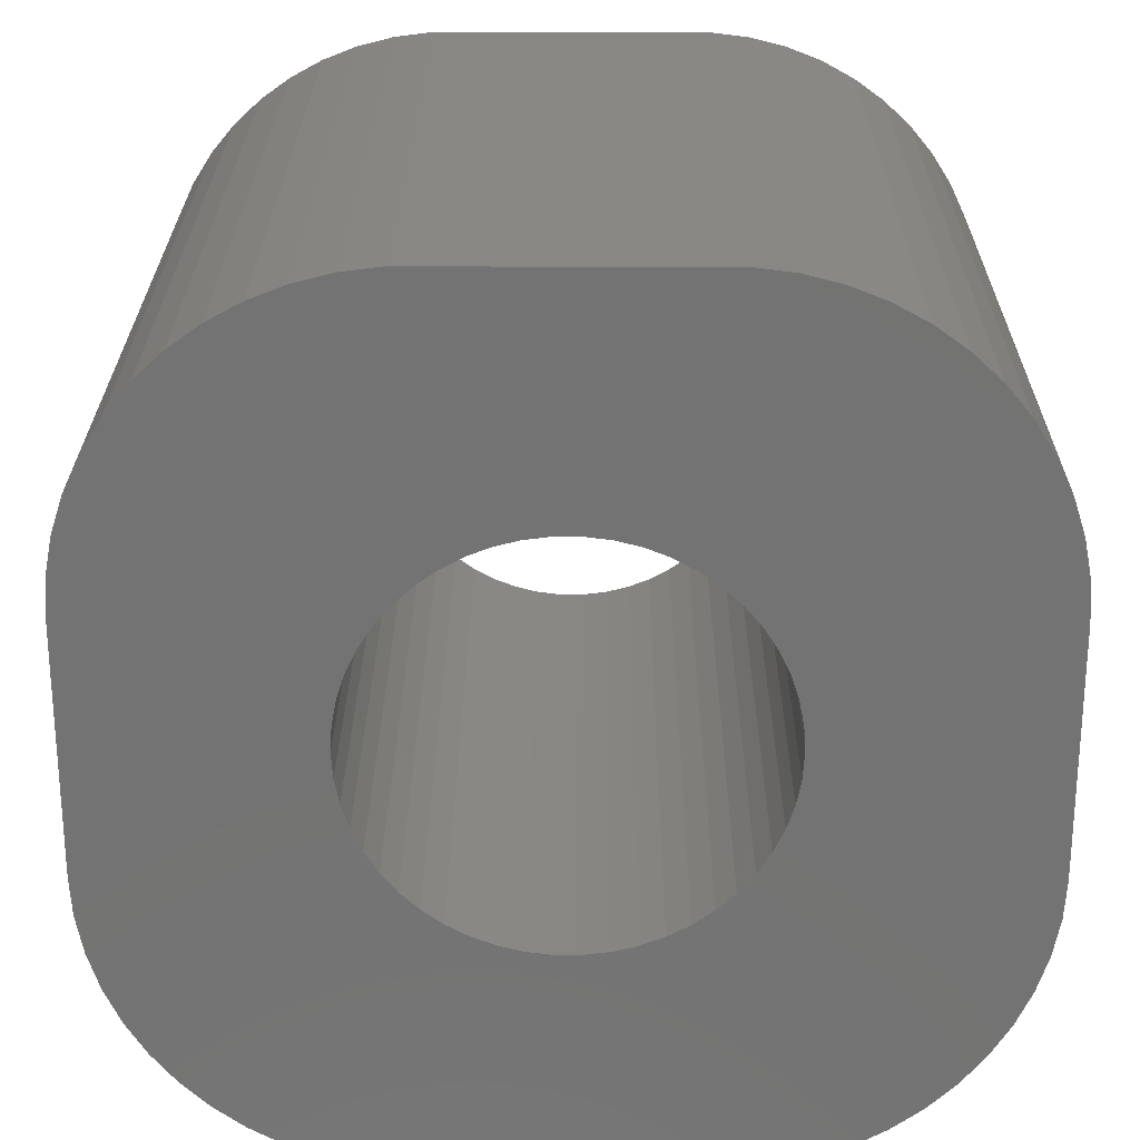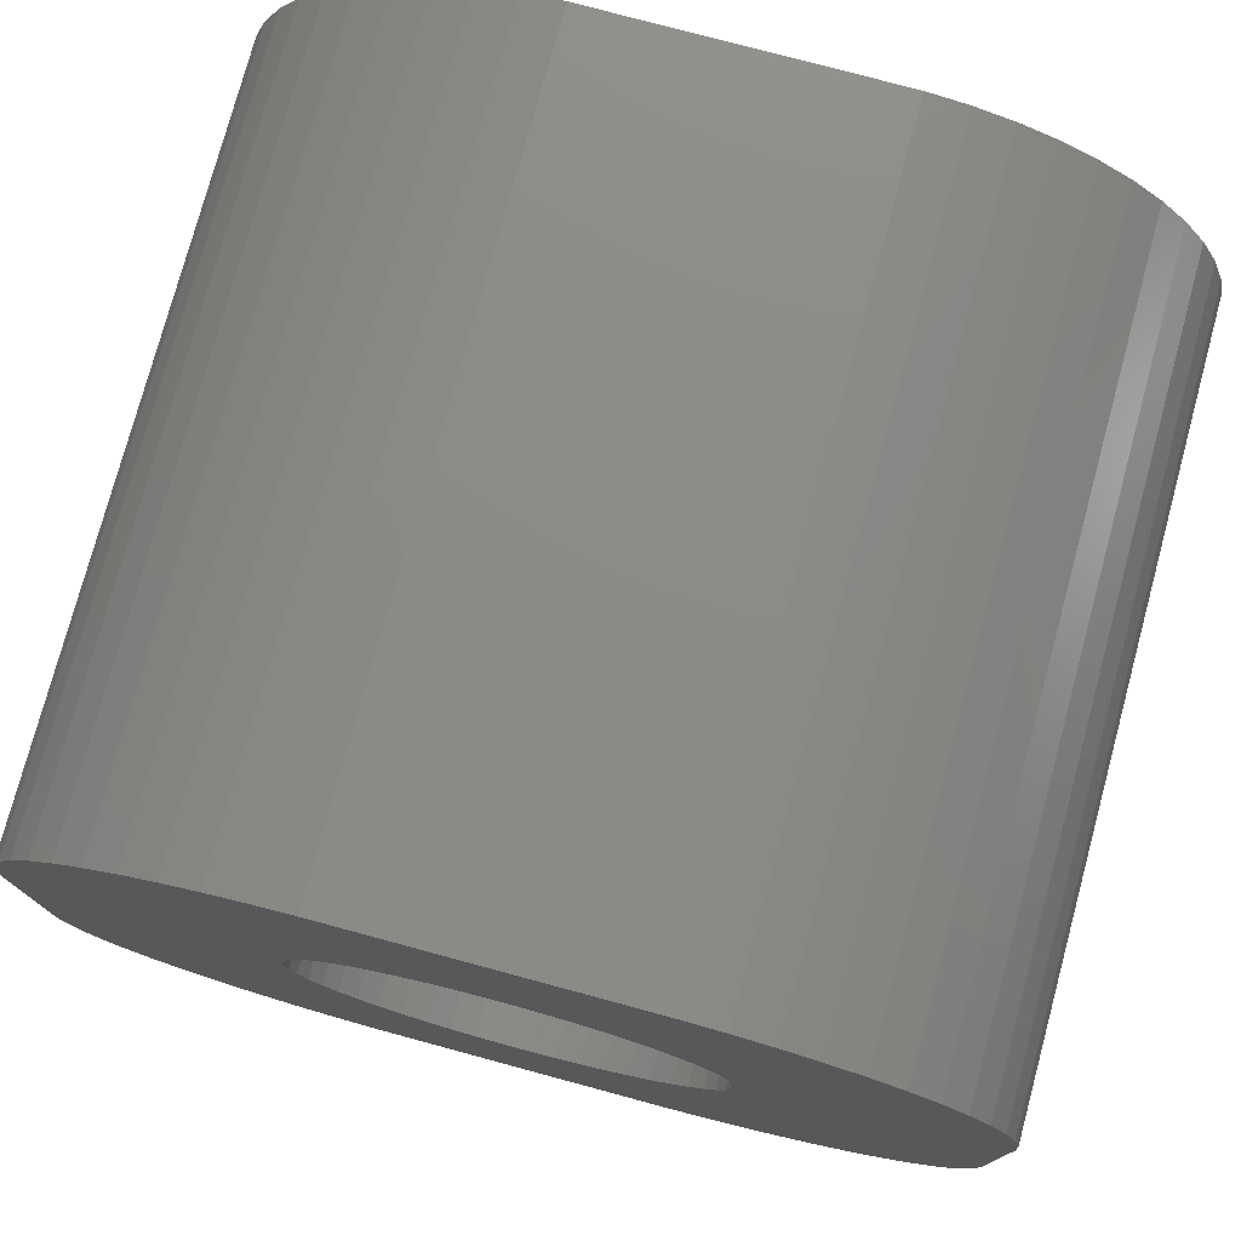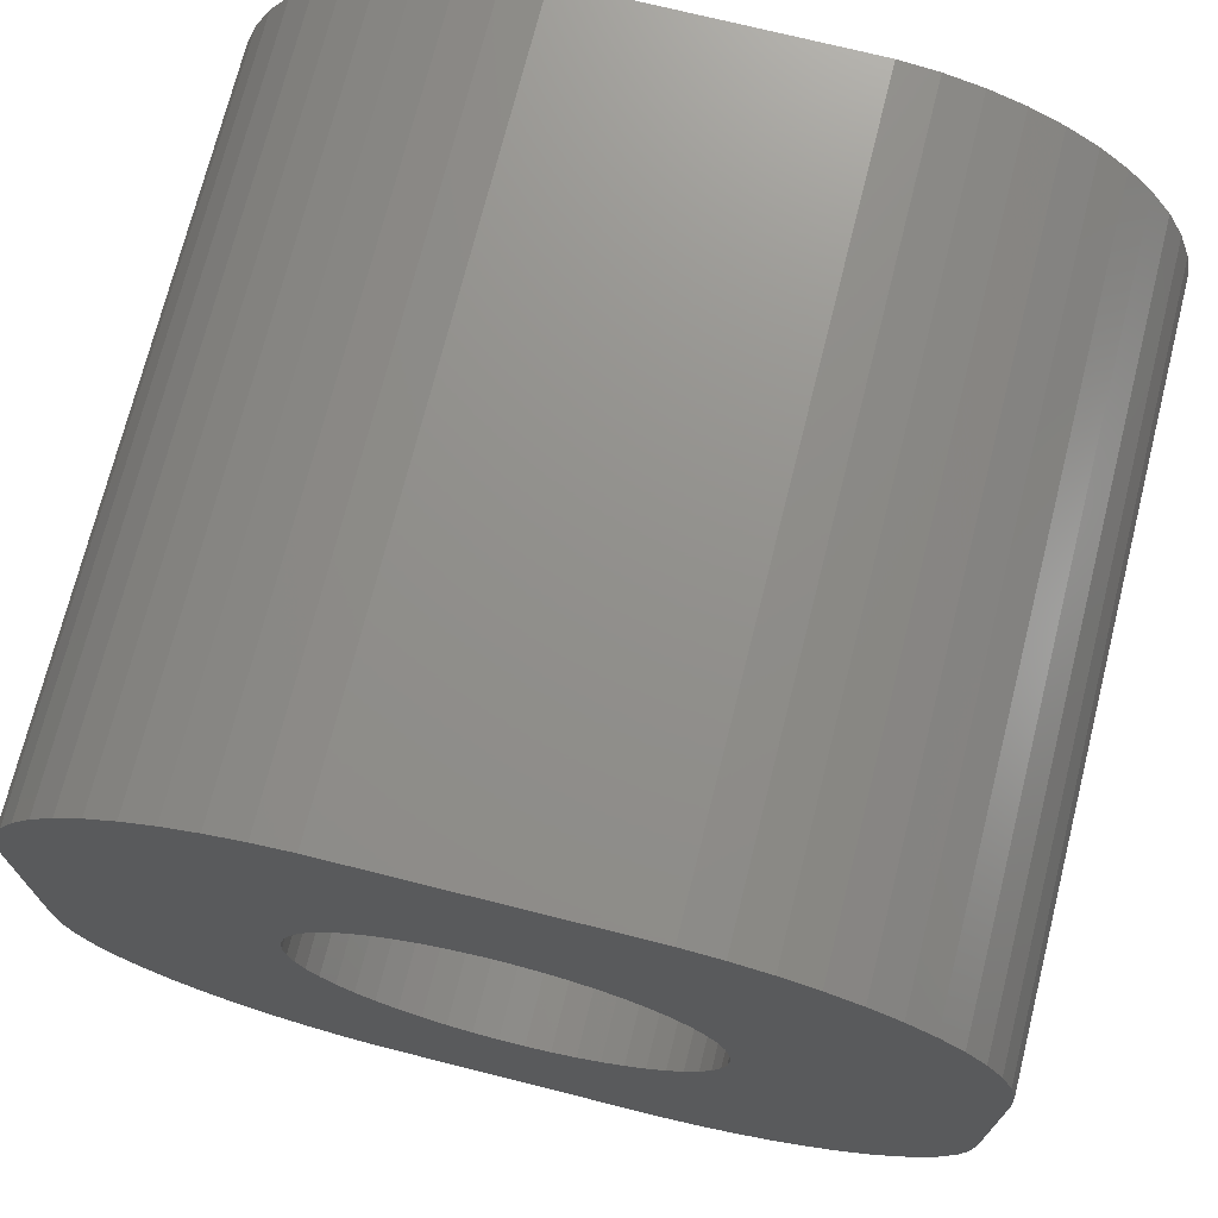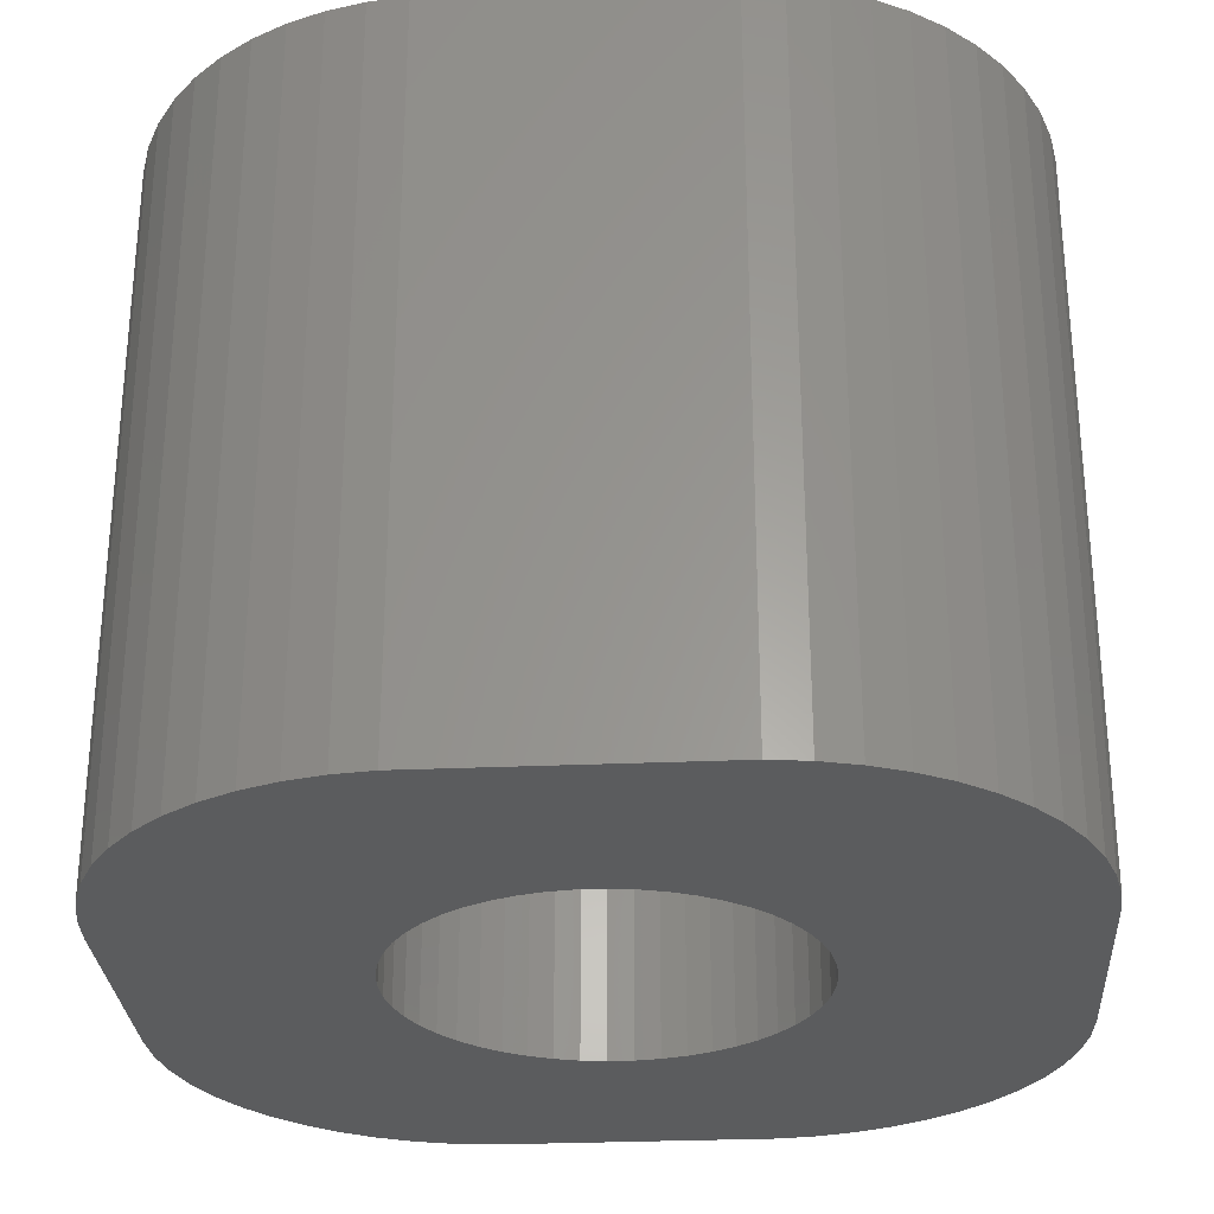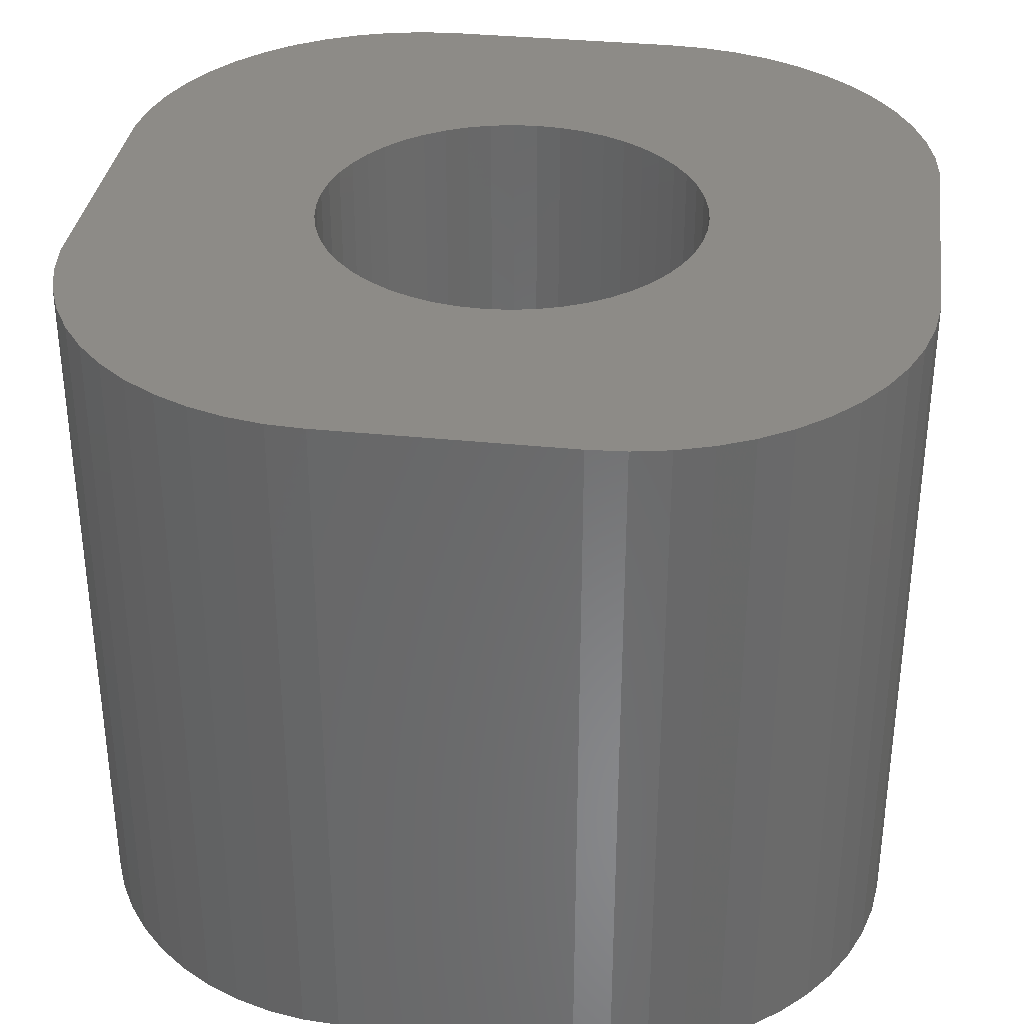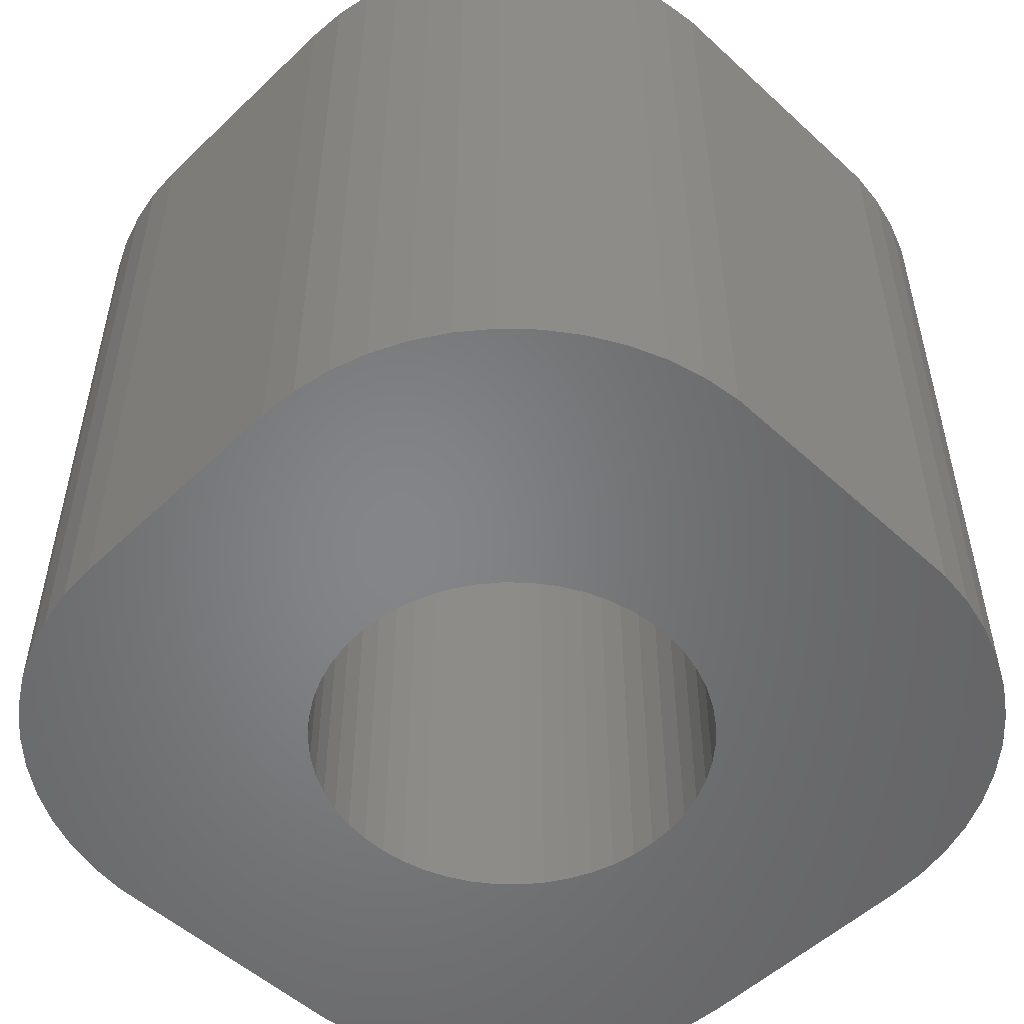
<metadata>
{"format":"stl","ext":"stl","renderer":"f3d","projection":"perspective","resolution":1024,"background":"white","views":[{"elev":24.7,"azim":-179.7,"up":"+Y"},{"elev":77.0,"azim":15.1,"up":"+Y"},{"elev":72.5,"azim":-165.9,"up":"+Y"},{"elev":-28.8,"azim":3.7,"up":"+Z"},{"elev":34.4,"azim":-82.1,"up":"+Z"},{"elev":-52.6,"azim":135.5,"up":"+Z"}]}
</metadata>
<code>
# stl→obj: 204 verts, 408 faces
v 0.5 5.5 0
v 0.5 9.5 12
v 0.5 9.5 0
v 0.5 5.5 12
v 3.955 14.26 0
v 3.371 14.02 12
v 3.955 14.26 12
v 3.371 14.02 0
v 10.52 8.696 12
v 14.5 9.5 12
v 14.46 10.13 12
v 10.75 7.5 12
v 14.5 5.5 12
v 10.35 9.066 12
v 14.34 10.74 12
v 10.72 7.093 12
v 14.15 11.34 12
v 10.65 6.692 12
v 10.13 9.41 12
v 13.88 11.91 12
v 10.52 6.304 12
v 13.55 12.44 12
v 14.46 4.873 12
v 9.869 9.725 12
v 13.14 12.92 12
v 10.35 5.934 12
v 12.69 13.35 12
v 14.34 4.257 12
v 9.572 10 12
v 12.18 13.72 12
v 14.15 3.659 12
v 11.63 14.02 12
v 10.13 5.59 12
v 9.241 10.24 12
v 11.05 14.26 12
v 13.88 3.091 12
v 13.55 2.561 12
v 10.72 7.907 12
v 10.65 8.308 12
v 10.44 14.41 12
v 8.884 10.44 12
v 9.814 14.49 12
v 8.504 10.59 12
v 8.109 10.69 12
v 7.704 10.74 12
v 7.296 10.74 12
v 5.186 14.49 12
v 6.891 10.69 12
v 6.496 10.59 12
v 6.116 10.44 12
v 4.563 14.41 12
v 5.759 10.24 12
v 5.428 10 12
v 2.821 13.72 12
v 2.313 13.35 12
v 5.131 9.725 12
v 1.855 12.92 12
v 1.455 12.44 12
v 4.871 9.41 12
v 9.869 5.275 12
v 13.14 2.077 12
v 12.69 1.647 12
v 9.572 4.996 12
v 12.18 1.278 12
v 11.63 0.9759 12
v 9.241 4.756 12
v 11.05 0.7447 12
v 10.44 0.5886 12
v 8.884 4.559 12
v 9.814 0.5099 12
v 8.504 4.409 12
v 8.109 4.308 12
v 7.704 4.256 12
v 7.296 4.256 12
v 5.186 0.5099 12
v 6.891 4.308 12
v 6.496 4.409 12
v 6.116 4.559 12
v 4.563 0.5886 12
v 5.759 4.756 12
v 3.371 0.9759 12
v 5.428 4.996 12
v 2.313 1.647 12
v 5.131 5.275 12
v 1.455 2.561 12
v 4.871 5.59 12
v 0.8511 3.659 12
v 4.652 5.934 12
v 0.5394 4.873 12
v 4.478 6.304 12
v 4.352 6.692 12
v 4.276 7.093 12
v 4.25 7.5 12
v 3.955 0.7447 12
v 1.118 11.91 12
v 0.8511 11.34 12
v 4.652 9.066 12
v 0.6571 10.74 12
v 0.5394 10.13 12
v 2.821 1.278 12
v 4.478 8.696 12
v 1.855 2.077 12
v 4.352 8.308 12
v 4.276 7.907 12
v 1.118 3.091 12
v 0.6571 4.257 12
v 3.371 0.9759 0
v 3.955 0.7447 0
v 1.855 2.077 0
v 1.455 2.561 0
v 13.55 2.561 0
v 13.14 2.077 0
v 0.8511 11.34 0
v 1.118 11.91 0
v 0.6571 10.74 0
v 9.814 0.5099 0
v 10.44 0.5886 0
v 5.186 0.5099 0
v 14.5 9.5 0
v 14.5 5.5 0
v 14.34 4.257 0
v 14.15 3.659 0
v 0.5394 10.13 0
v 1.455 12.44 0
v 1.855 12.92 0
v 2.821 13.72 0
v 2.313 13.35 0
v 5.186 14.49 0
v 4.563 14.41 0
v 13.88 11.91 0
v 14.15 11.34 0
v 11.63 14.02 0
v 11.05 14.26 0
v 10.44 14.41 0
v 9.814 14.49 0
v 0.5394 4.873 0
v 0.8511 3.659 0
v 0.6571 4.257 0
v 11.05 0.7447 0
v 11.63 0.9759 0
v 12.18 1.278 0
v 12.69 1.647 0
v 12.69 13.35 0
v 12.18 13.72 0
v 14.46 10.13 0
v 14.34 10.74 0
v 10.52 6.304 0
v 14.46 4.873 0
v 10.75 7.5 0
v 10.35 5.934 0
v 10.72 7.907 0
v 10.65 8.308 0
v 10.13 5.59 0
v 13.88 3.091 0
v 10.52 8.696 0
v 9.869 5.275 0
v 10.35 9.066 0
v 9.572 4.996 0
v 10.13 9.41 0
v 9.241 4.756 0
v 13.55 12.44 0
v 10.72 7.093 0
v 10.65 6.692 0
v 8.884 4.559 0
v 8.504 4.409 0
v 8.109 4.308 0
v 7.704 4.256 0
v 7.296 4.256 0
v 6.891 4.308 0
v 6.496 4.409 0
v 6.116 4.559 0
v 4.563 0.5886 0
v 5.759 4.756 0
v 5.428 4.996 0
v 2.821 1.278 0
v 2.313 1.647 0
v 5.131 5.275 0
v 4.871 5.59 0
v 9.869 9.725 0
v 13.14 12.92 0
v 9.572 10 0
v 9.241 10.24 0
v 8.884 10.44 0
v 8.504 10.59 0
v 8.109 10.69 0
v 7.704 10.74 0
v 7.296 10.74 0
v 6.891 10.69 0
v 6.496 10.59 0
v 6.116 10.44 0
v 5.759 10.24 0
v 5.428 10 0
v 5.131 9.725 0
v 4.871 9.41 0
v 4.652 9.066 0
v 4.478 8.696 0
v 4.352 8.308 0
v 4.276 7.907 0
v 4.25 7.5 0
v 1.118 3.091 0
v 4.652 5.934 0
v 4.478 6.304 0
v 4.352 6.692 0
v 4.276 7.093 0
f 1 2 3
f 2 1 4
f 5 6 7
f 6 5 8
f 9 10 11
f 10 12 13
f 14 11 15
f 16 13 12
f 14 15 17
f 18 13 16
f 19 17 20
f 21 13 18
f 19 20 22
f 13 21 23
f 24 22 25
f 26 23 21
f 24 25 27
f 23 26 28
f 29 27 30
f 28 26 31
f 29 30 32
f 33 31 26
f 34 32 35
f 31 33 36
f 36 33 37
f 10 38 12
f 10 39 38
f 10 9 39
f 34 35 40
f 11 14 9
f 17 19 14
f 22 24 19
f 41 40 42
f 27 29 24
f 32 34 29
f 40 41 34
f 42 43 41
f 42 44 43
f 42 45 44
f 42 46 45
f 47 46 42
f 46 47 48
f 48 47 49
f 49 47 50
f 51 50 47
f 50 51 52
f 7 52 51
f 6 52 7
f 52 6 53
f 54 53 6
f 55 53 54
f 53 55 56
f 57 56 55
f 58 56 57
f 56 58 59
f 60 37 33
f 37 60 61
f 61 60 62
f 63 62 60
f 62 63 64
f 64 63 65
f 66 65 63
f 65 66 67
f 67 66 68
f 69 68 66
f 68 69 70
f 71 70 69
f 72 70 71
f 73 70 72
f 74 70 73
f 75 74 76
f 75 76 77
f 75 77 78
f 79 78 80
f 81 80 82
f 74 75 70
f 83 82 84
f 85 84 86
f 87 86 88
f 78 79 75
f 89 88 90
f 4 90 91
f 4 91 92
f 4 92 93
f 80 94 79
f 95 59 58
f 96 59 95
f 4 93 2
f 59 96 97
f 90 4 89
f 98 97 96
f 80 81 94
f 99 97 98
f 82 100 81
f 97 99 101
f 82 83 100
f 2 101 99
f 84 102 83
f 101 2 103
f 84 85 102
f 103 2 104
f 86 105 85
f 104 2 93
f 86 87 105
f 88 106 87
f 88 89 106
f 107 94 81
f 94 107 108
f 109 85 110
f 85 109 102
f 61 111 37
f 111 61 112
f 113 95 114
f 95 113 96
f 115 96 113
f 96 115 98
f 116 68 70
f 68 116 117
f 118 70 75
f 70 118 116
f 13 119 10
f 119 13 120
f 31 121 28
f 121 31 122
f 123 98 115
f 98 123 99
f 124 57 125
f 57 124 58
f 126 55 54
f 55 126 127
f 128 51 47
f 51 128 129
f 17 130 20
f 130 17 131
f 132 35 32
f 35 132 133
f 134 42 40
f 42 134 135
f 136 4 1
f 4 136 89
f 137 106 138
f 106 137 87
f 139 65 67
f 65 139 140
f 141 62 64
f 62 141 142
f 3 99 123
f 99 3 2
f 127 57 55
f 57 127 125
f 129 7 51
f 7 129 5
f 143 30 27
f 30 143 144
f 10 145 11
f 145 10 119
f 11 146 15
f 146 11 145
f 135 47 42
f 47 135 128
f 147 120 148
f 120 149 119
f 150 148 121
f 151 119 149
f 150 121 122
f 152 119 151
f 153 122 154
f 155 119 152
f 153 154 111
f 119 155 145
f 156 111 112
f 157 145 155
f 156 112 142
f 145 157 146
f 158 142 141
f 146 157 131
f 158 141 140
f 159 131 157
f 160 140 139
f 131 159 130
f 130 159 161
f 120 162 149
f 120 163 162
f 120 147 163
f 160 139 117
f 148 150 147
f 122 153 150
f 111 156 153
f 164 117 116
f 142 158 156
f 140 160 158
f 117 164 160
f 116 165 164
f 116 166 165
f 116 167 166
f 116 168 167
f 118 168 116
f 168 118 169
f 169 118 170
f 170 118 171
f 172 171 118
f 171 172 173
f 108 173 172
f 107 173 108
f 173 107 174
f 175 174 107
f 176 174 175
f 174 176 177
f 109 177 176
f 110 177 109
f 177 110 178
f 179 161 159
f 161 179 180
f 180 179 143
f 181 143 179
f 143 181 144
f 144 181 132
f 182 132 181
f 132 182 133
f 133 182 134
f 183 134 182
f 134 183 135
f 184 135 183
f 185 135 184
f 186 135 185
f 187 135 186
f 128 187 188
f 128 188 189
f 128 189 190
f 129 190 191
f 8 191 192
f 187 128 135
f 127 192 193
f 124 193 194
f 113 194 195
f 190 129 128
f 123 195 196
f 3 196 197
f 3 197 198
f 3 198 199
f 191 5 129
f 200 178 110
f 137 178 200
f 3 199 1
f 178 137 201
f 196 3 123
f 138 201 137
f 191 8 5
f 136 201 138
f 192 126 8
f 201 136 202
f 192 127 126
f 1 202 136
f 193 125 127
f 202 1 203
f 193 124 125
f 203 1 204
f 194 114 124
f 204 1 199
f 194 113 114
f 195 115 113
f 195 123 115
f 138 89 136
f 89 138 106
f 200 87 137
f 87 200 105
f 117 67 68
f 67 117 139
f 172 75 79
f 75 172 118
f 108 79 94
f 79 108 172
f 109 83 102
f 83 109 176
f 175 81 100
f 81 175 107
f 176 100 83
f 100 176 175
f 140 64 65
f 64 140 141
f 142 61 62
f 61 142 112
f 36 122 31
f 122 36 154
f 37 154 36
f 154 37 111
f 23 120 13
f 120 23 148
f 28 148 23
f 148 28 121
f 114 58 124
f 58 114 95
f 8 54 6
f 54 8 126
f 22 180 25
f 180 22 161
f 20 161 22
f 161 20 130
f 15 131 17
f 131 15 146
f 133 40 35
f 40 133 134
f 110 105 200
f 105 110 85
f 144 32 30
f 32 144 132
f 180 27 25
f 27 180 143
f 149 38 151
f 38 149 12
f 188 46 48
f 46 188 187
f 166 73 72
f 73 166 167
f 182 29 34
f 29 182 181
f 59 193 56
f 193 59 194
f 191 50 52
f 50 191 190
f 157 19 159
f 19 157 14
f 185 43 44
f 43 185 184
f 186 44 45
f 44 186 185
f 183 34 41
f 34 183 182
f 103 196 101
f 196 103 197
f 192 52 53
f 52 192 191
f 190 49 50
f 49 190 189
f 165 72 71
f 72 165 166
f 160 69 66
f 69 160 164
f 152 9 155
f 9 152 39
f 151 39 152
f 39 151 38
f 155 14 157
f 14 155 9
f 181 24 29
f 24 181 179
f 159 24 179
f 24 159 19
f 187 45 46
f 45 187 186
f 184 41 43
f 41 184 183
f 101 195 97
f 195 101 196
f 97 194 59
f 194 97 195
f 104 197 103
f 197 104 198
f 93 198 104
f 198 93 199
f 92 199 93
f 199 92 204
f 193 53 56
f 53 193 192
f 189 48 49
f 48 189 188
f 147 18 163
f 18 147 21
f 163 16 162
f 16 163 18
f 158 66 63
f 66 158 160
f 153 26 150
f 26 153 33
f 162 12 149
f 12 162 16
f 173 82 80
f 82 173 174
f 84 178 86
f 178 84 177
f 88 202 90
f 202 88 201
f 91 204 92
f 204 91 203
f 156 63 60
f 63 156 158
f 164 71 69
f 71 164 165
f 150 21 147
f 21 150 26
f 167 74 73
f 74 167 168
f 170 78 77
f 78 170 171
f 171 80 78
f 80 171 173
f 168 76 74
f 76 168 169
f 174 84 82
f 84 174 177
f 86 201 88
f 201 86 178
f 90 203 91
f 203 90 202
f 156 33 153
f 33 156 60
f 169 77 76
f 77 169 170

</code>
